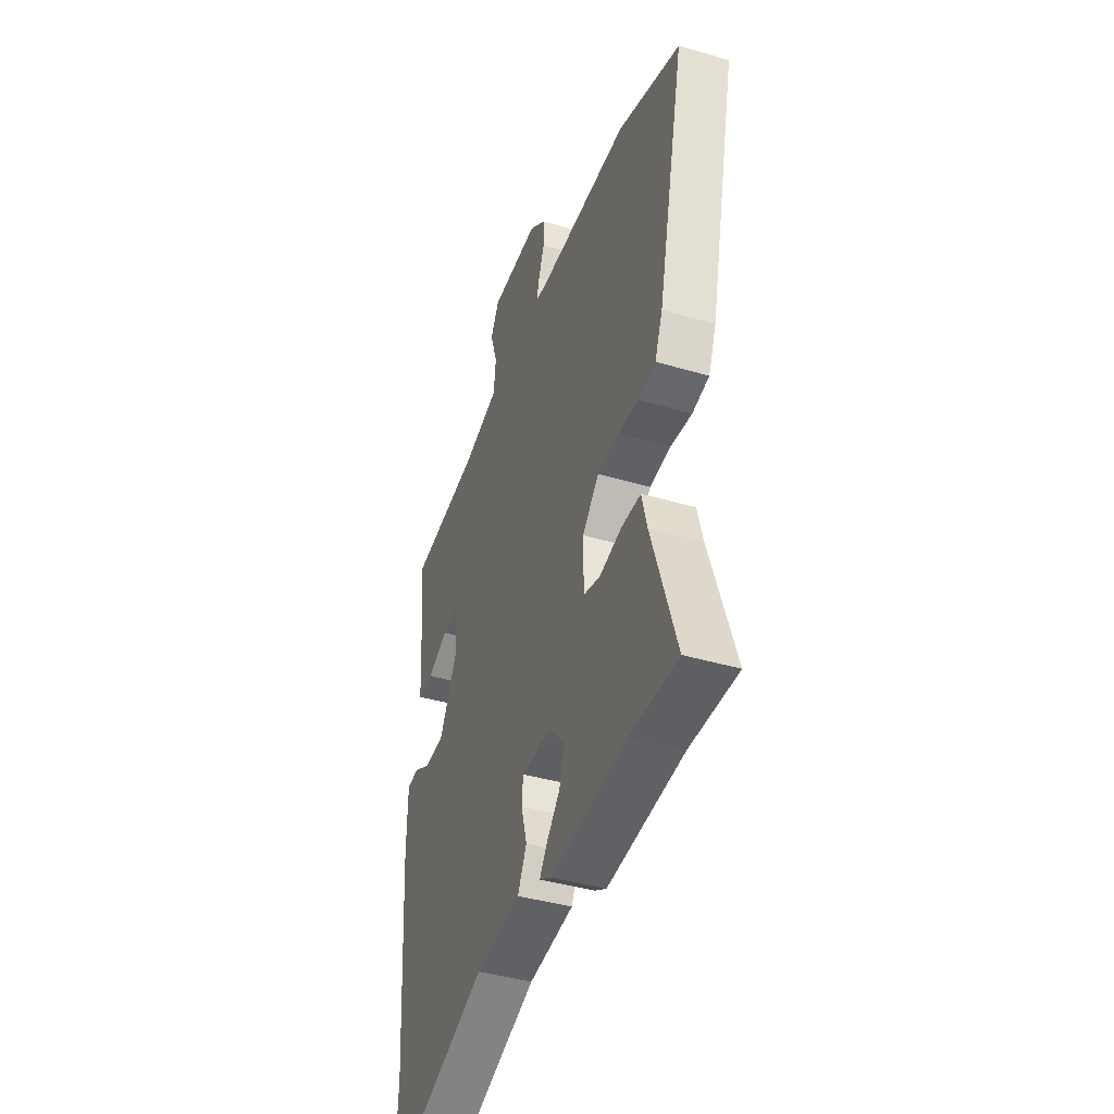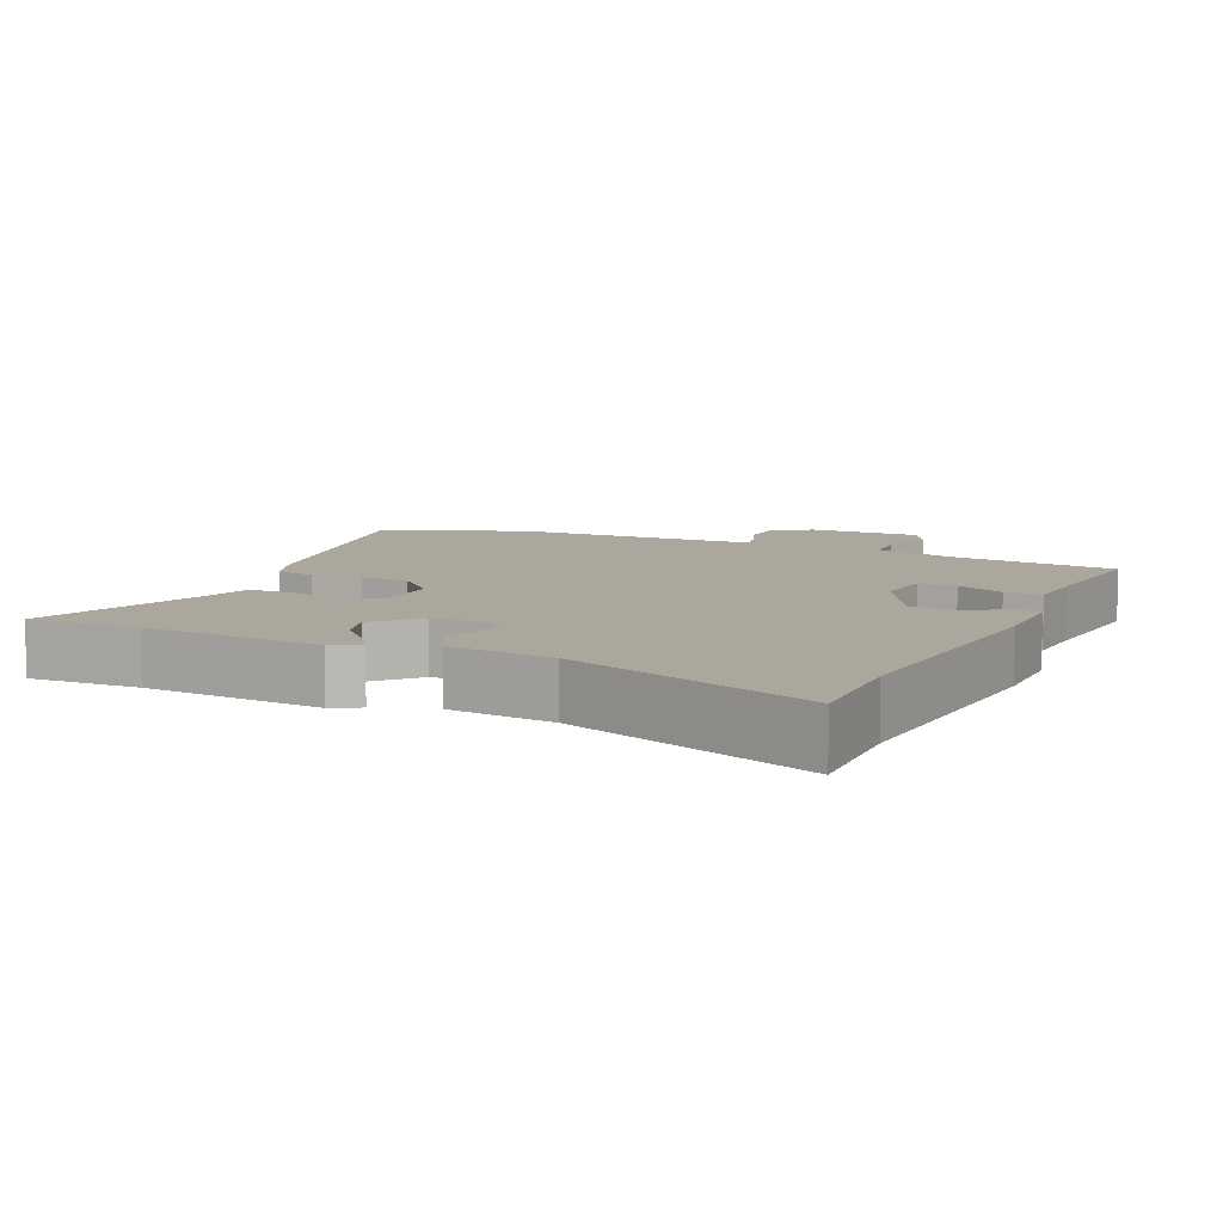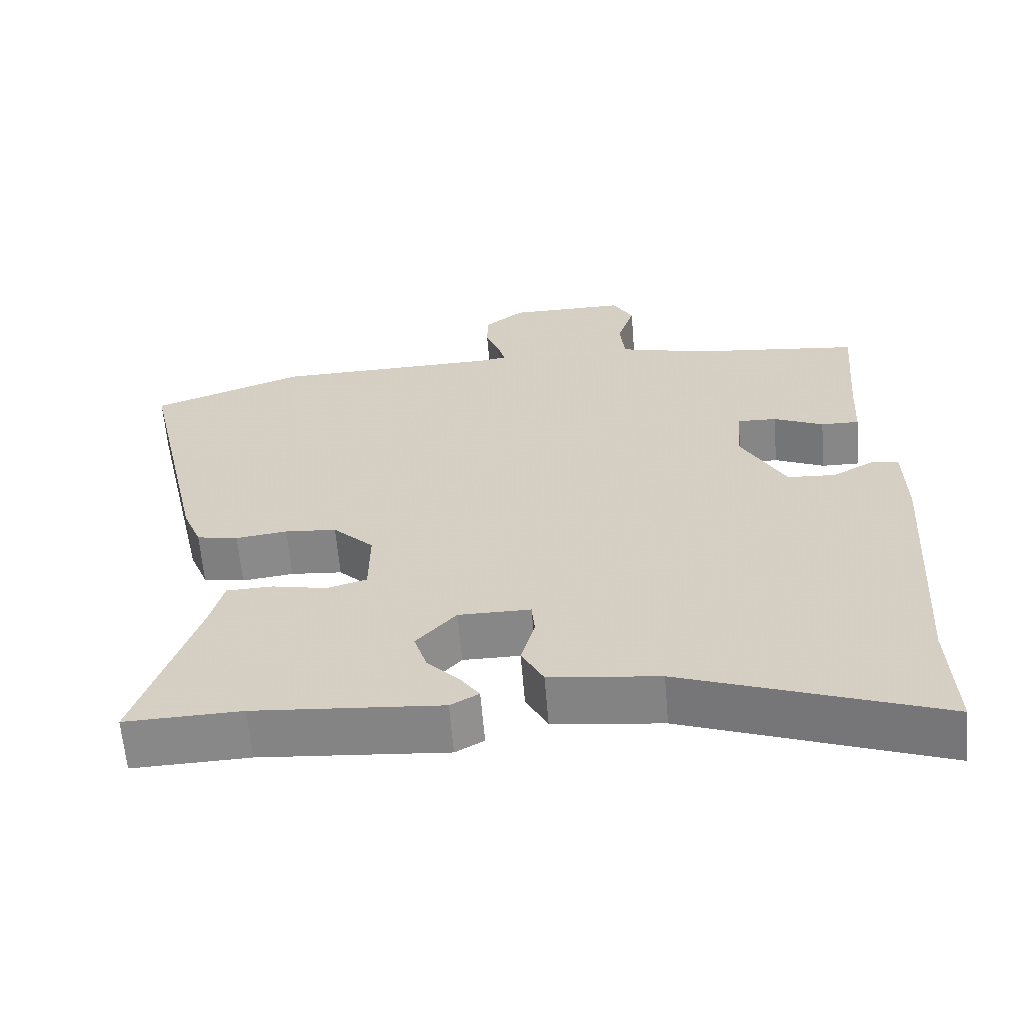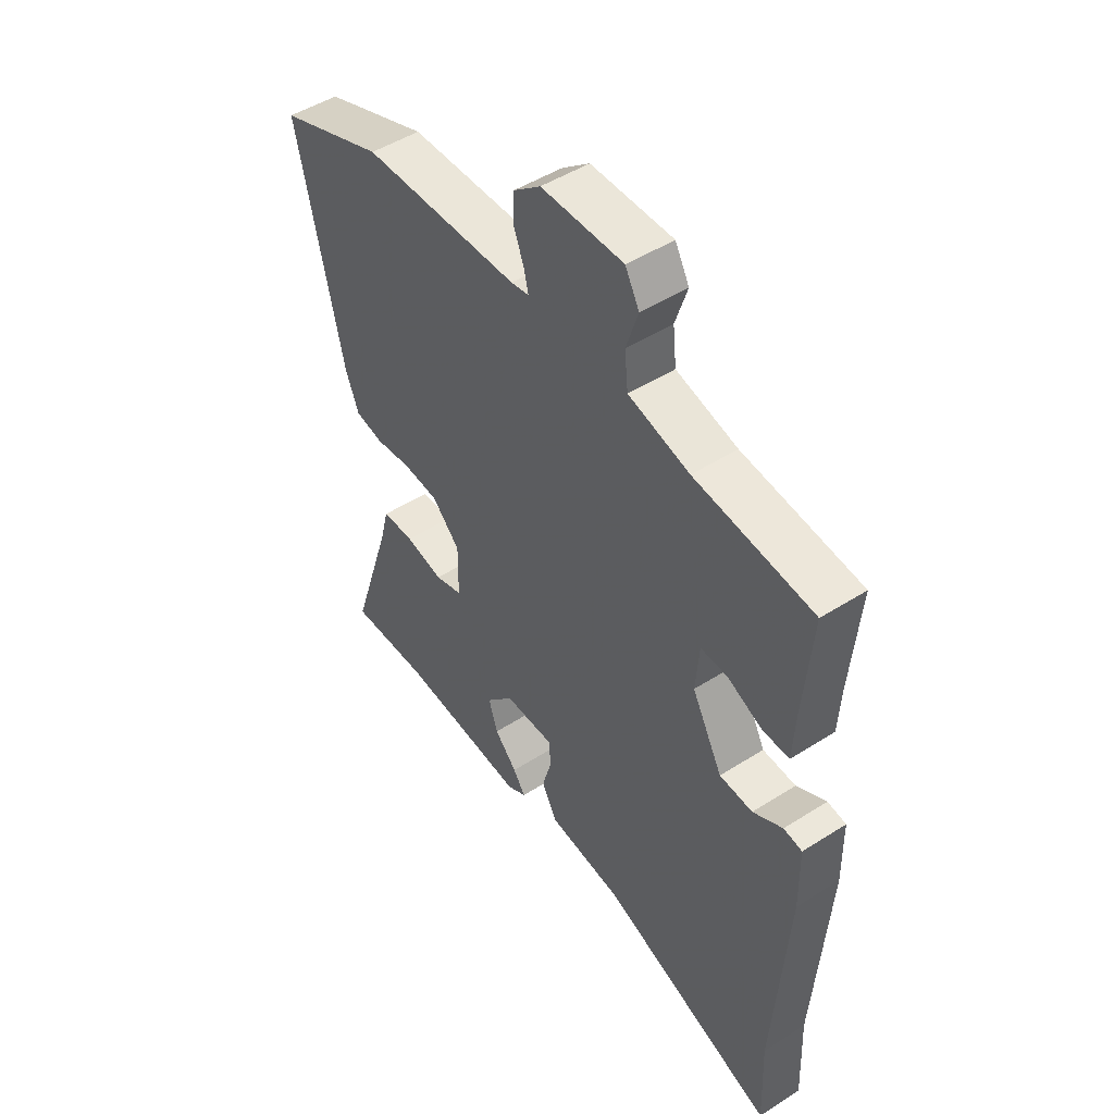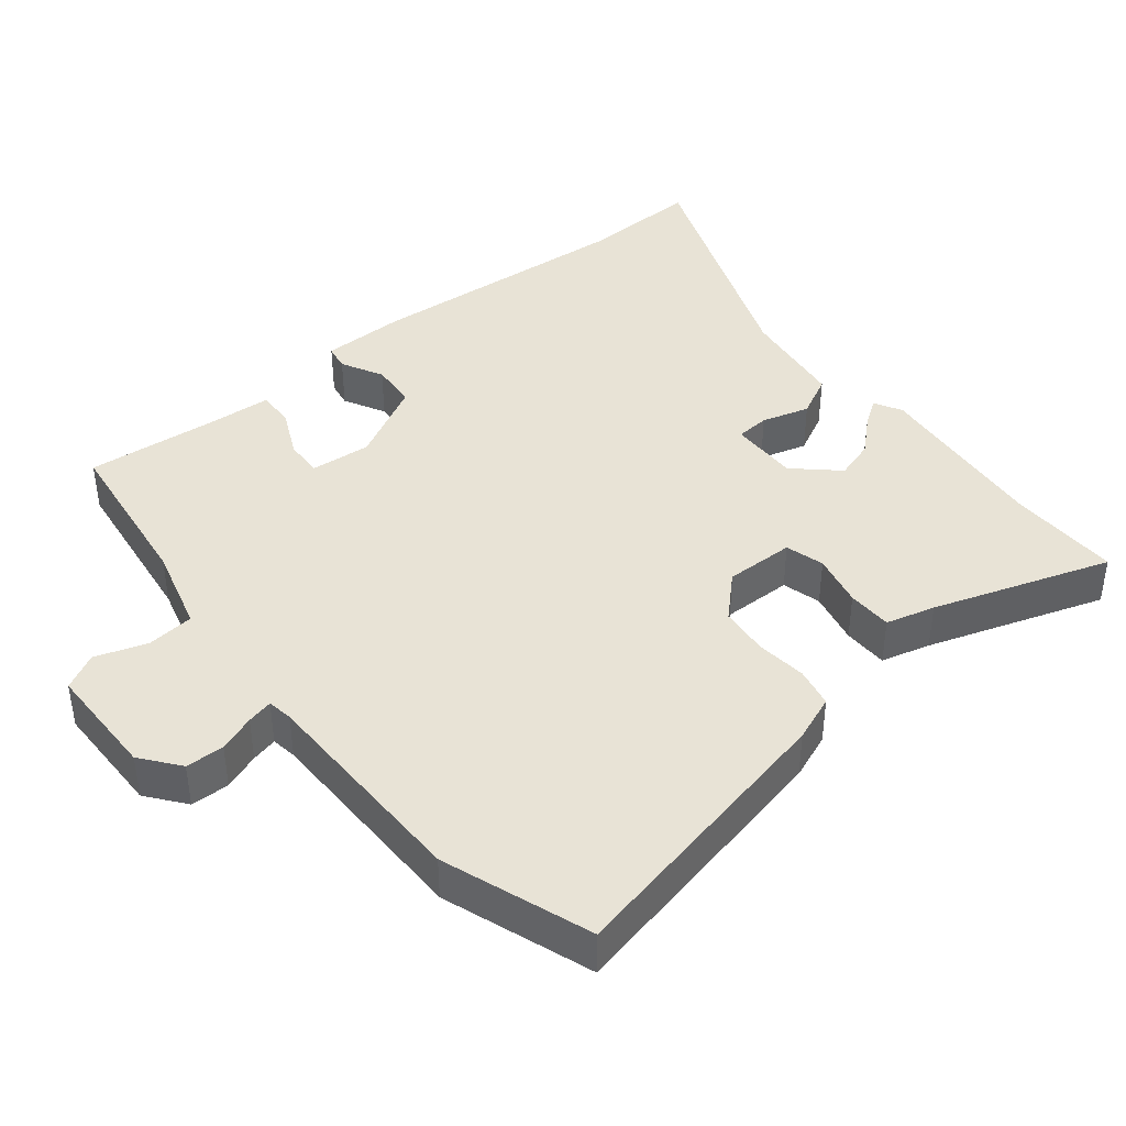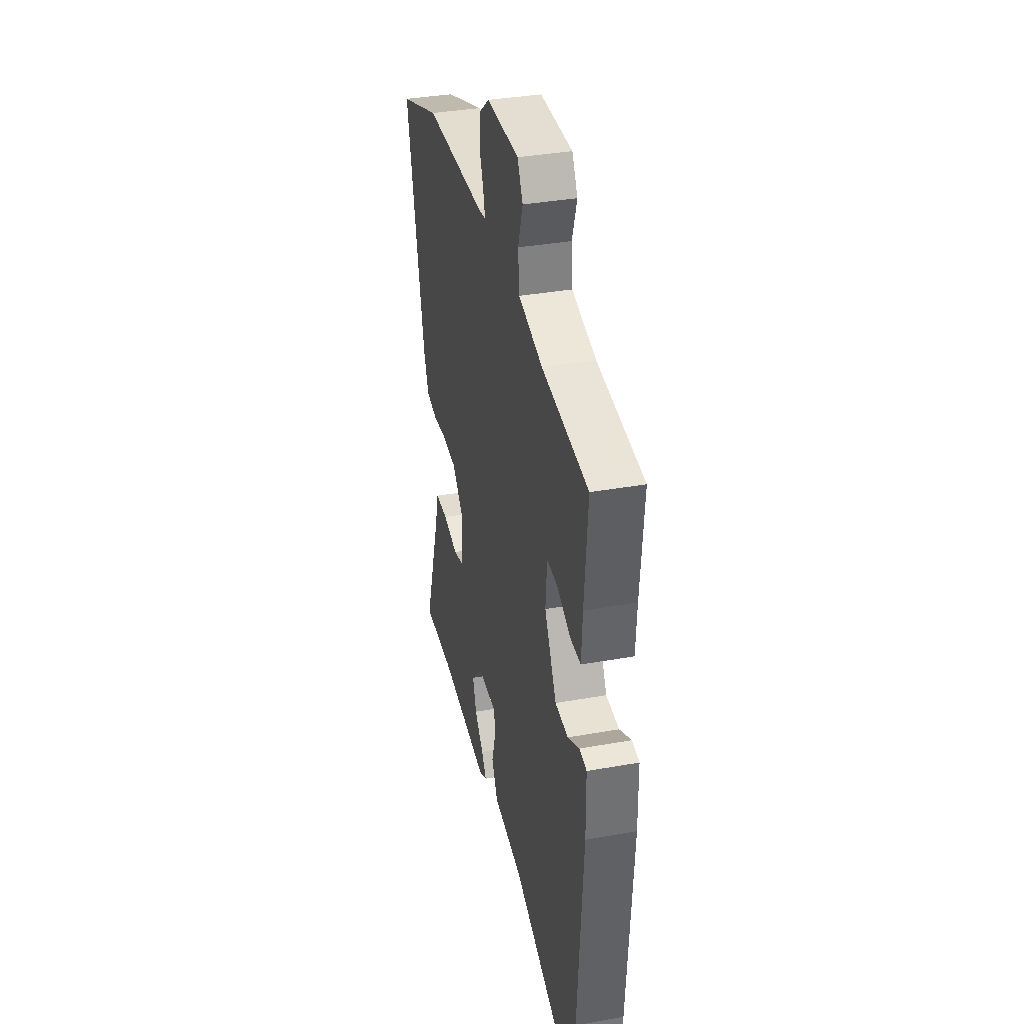
<metadata>
{"format":"obj","ext":"obj","renderer":"f3d","projection":"perspective","resolution":1024,"background":"white","views":[{"elev":-41.6,"azim":70.4,"up":"+Z"},{"elev":8.4,"azim":-154.8,"up":"+Y"},{"elev":-62.6,"azim":-175.2,"up":"+Z"},{"elev":48.4,"azim":-125.5,"up":"+Z"},{"elev":41.6,"azim":51.6,"up":"+Y"},{"elev":36.1,"azim":-103.2,"up":"+Z"}]}
</metadata>
<code>
v 0.536 0.07 -0.501
v 0.376 0.07 -0.496
v 0.12 0.07 -0.517
v 0.081 0.07 -0.495
v 0.106 0.07 -0.459
v 0.151 0.07 -0.411
v 0.169 0.07 -0.354
v 0.114 0.07 -0.293
v 0.015 0.07 -0.293
v 0.011 0.07 -0.341
v 0.03 0.07 -0.409
v 0 0.07 -0.467
v -0.151 0.07 -0.485
v -0.505 0.07 -0.615
v -0.498 0.07 -0.446
v -0.524 0.07 -0.06
v -0.522 0.07 0.059
v -0.485 0.07 0.065
v -0.426 0.07 0.033
v -0.36 0.07 0.037
v -0.299 0.07 0.15
v -0.306 0.07 0.237
v -0.36 0.07 0.235
v -0.429 0.07 0.204
v -0.482 0.07 0.203
v -0.487 0.07 0.293
v -0.503 0.07 0.483
v -0.268 0.07 0.511
v -0.146 0.07 0.543
v -0.139 0.07 0.61
v -0.163 0.07 0.684
v -0.135 0.07 0.735
v 0.028 0.07 0.735
v 0.082 0.07 0.692
v 0.083 0.07 0.637
v 0.063 0.07 0.585
v 0.054 0.07 0.548
v 0.09 0.07 0.542
v 0.402 0.07 0.536
v 0.612 0.07 0.459
v 0.521 0.07 0.051
v 0.495 0.07 -0.014
v 0.438 0.07 -0.025
v 0.367 0.07 -0.016
v 0.296 0.07 -0.022
v 0.24 0.07 -0.078
v 0.241 0.07 -0.177
v 0.296 0.07 -0.193
v 0.372 0.07 -0.177
v 0.436 0.07 -0.179
v 0.454 0.07 -0.249
v 0.536 0 -0.501
v 0.376 0 -0.496
v 0.12 0 -0.517
v 0.081 0 -0.495
v 0.106 0 -0.459
v 0.151 0 -0.411
v 0.169 0 -0.354
v 0.114 0 -0.293
v 0.015 0 -0.293
v 0.011 0 -0.341
v 0.03 0 -0.409
v 0 0 -0.467
v -0.151 0 -0.485
v -0.505 0 -0.615
v -0.498 0 -0.446
v -0.524 0 -0.06
v -0.522 0 0.059
v -0.485 0 0.065
v -0.426 0 0.033
v -0.36 0 0.037
v -0.299 0 0.15
v -0.306 0 0.237
v -0.36 0 0.235
v -0.429 0 0.204
v -0.482 0 0.203
v -0.487 0 0.293
v -0.503 0 0.483
v -0.268 0 0.511
v -0.146 0 0.543
v -0.139 0 0.61
v -0.163 0 0.684
v -0.135 0 0.735
v 0.028 0 0.735
v 0.082 0 0.692
v 0.083 0 0.637
v 0.063 0 0.585
v 0.054 0 0.548
v 0.09 0 0.542
v 0.402 0 0.536
v 0.612 0 0.459
v 0.521 0 0.051
v 0.495 0 -0.014
v 0.438 0 -0.025
v 0.367 0 -0.016
v 0.296 0 -0.022
v 0.24 0 -0.078
v 0.241 0 -0.177
v 0.296 0 -0.193
v 0.372 0 -0.177
v 0.436 0 -0.179
v 0.454 0 -0.249
f 48 49 50 51
f 51 1 2
f 48 51 2
f 47 48 2
f 42 43 44
f 41 42 44
f 40 41 44
f 39 40 44
f 38 39 44
f 37 38 44 45
f 34 35 36
f 33 34 36
f 32 33 36
f 31 32 36
f 30 31 36
f 29 30 36 37
f 37 45 46
f 29 37 46
f 28 29 46
f 23 24 25 26
f 26 27 28
f 23 26 28
f 22 23 28
f 17 18 19
f 16 17 19
f 15 16 19
f 15 19 20
f 14 15 20
f 13 14 20
f 13 20 21
f 12 13 21
f 11 12 21
f 10 11 21
f 4 5 6
f 3 4 6
f 2 3 6
f 47 2 6 7
f 46 47 7 8
f 28 46 8 9
f 21 22 28
f 10 21 28
f 9 10 28
f 102 101 100 99
f 53 52 102
f 53 102 99
f 53 99 98
f 95 94 93
f 95 93 92
f 95 92 91
f 95 91 90
f 95 90 89
f 96 95 89 88
f 87 86 85
f 87 85 84
f 87 84 83
f 87 83 82
f 87 82 81
f 88 87 81 80
f 97 96 88
f 97 88 80
f 97 80 79
f 77 76 75 74
f 79 78 77
f 79 77 74
f 79 74 73
f 70 69 68
f 70 68 67
f 70 67 66
f 71 70 66
f 71 66 65
f 71 65 64
f 72 71 64
f 72 64 63
f 72 63 62
f 72 62 61
f 57 56 55
f 57 55 54
f 57 54 53
f 58 57 53 98
f 59 58 98 97
f 60 59 97 79
f 79 73 72
f 79 72 61
f 79 61 60
f 1 52 53 2
f 2 53 54 3
f 3 54 55 4
f 4 55 56 5
f 5 56 57 6
f 6 57 58 7
f 7 58 59 8
f 8 59 60 9
f 9 60 61 10
f 10 61 62 11
f 11 62 63 12
f 12 63 64 13
f 13 64 65 14
f 14 65 66 15
f 15 66 67 16
f 16 67 68 17
f 17 68 69 18
f 18 69 70 19
f 19 70 71 20
f 20 71 72 21
f 21 72 73 22
f 22 73 74 23
f 23 74 75 24
f 24 75 76 25
f 25 76 77 26
f 26 77 78 27
f 27 78 79 28
f 28 79 80 29
f 29 80 81 30
f 30 81 82 31
f 31 82 83 32
f 32 83 84 33
f 33 84 85 34
f 34 85 86 35
f 35 86 87 36
f 36 87 88 37
f 37 88 89 38
f 38 89 90 39
f 39 90 91 40
f 40 91 92 41
f 41 92 93 42
f 42 93 94 43
f 43 94 95 44
f 44 95 96 45
f 45 96 97 46
f 46 97 98 47
f 47 98 99 48
f 48 99 100 49
f 49 100 101 50
f 50 101 102 51
f 51 102 52 1

</code>
